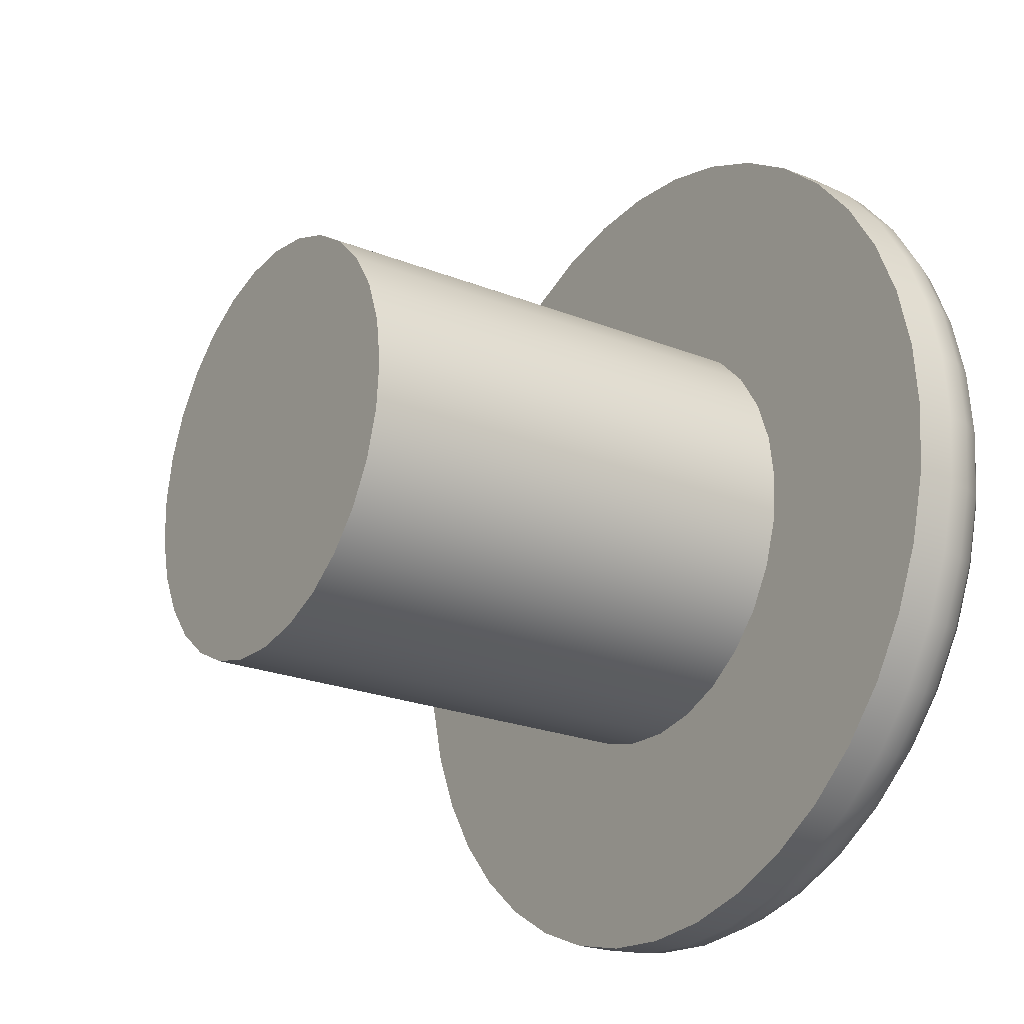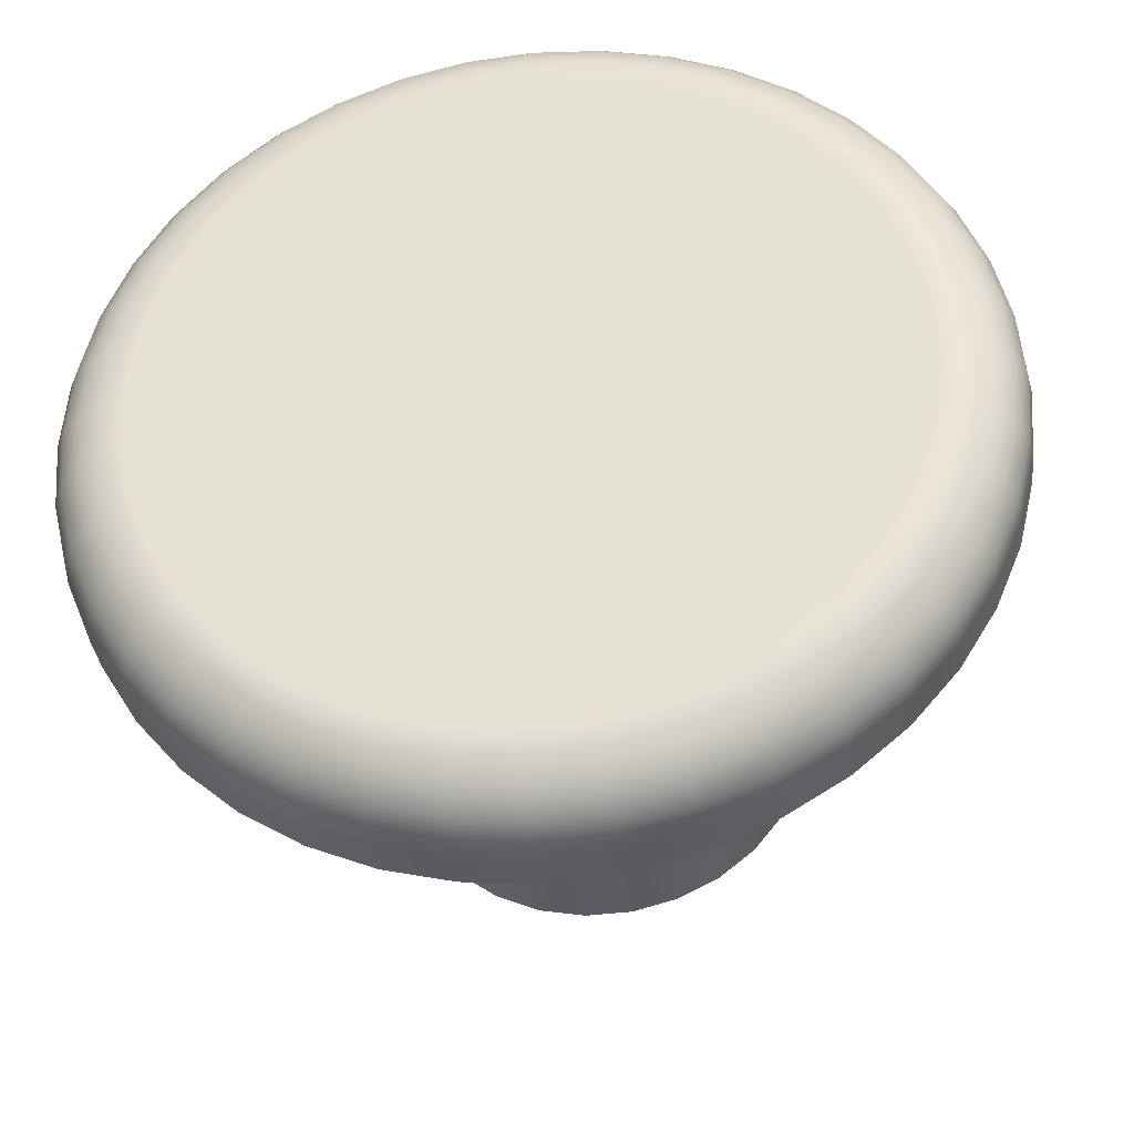
<metadata>
{"format":"obj","ext":"obj","renderer":"f3d","projection":"perspective","resolution":1024,"background":"white","views":[{"elev":-23.0,"azim":55.8,"up":"+Z"},{"elev":-34.8,"azim":-173.2,"up":"+Z"}]}
</metadata>
<code>
v 41.04 0.1 -13.69
v 40.93 0.1 -13.82
v 40.8 0.1 -13.94
v 40.65 0.1 -14.03
v 40.49 0.1 -14.09
v 40.32 0.1 -14.13
v 40.15 0.1 -14.15
v 39.98 0.1 -14.13
v 39.81 0.1 -14.09
v 39.65 0.1 -14.03
v 39.51 0.1 -13.94
v 39.37 0.1 -13.82
v 39.26 0.1 -13.69
v 39.17 0.1 -13.55
v 39.11 0.1 -13.39
v 39.07 0.1 -13.22
v 39.05 0.1 -13.05
v 39.07 0.1 -12.87
v 39.11 0.1 -12.71
v 39.17 0.1 -12.55
v 39.26 0.1 -12.4
v 39.37 0.1 -12.27
v 39.51 0.1 -12.16
v 39.65 0.1 -12.07
v 39.81 0.1 -12
v 39.98 0.1 -11.96
v 40.15 0.1 -11.95
v 40.32 0.1 -11.96
v 40.49 0.1 -12
v 40.65 0.1 -12.07
v 40.8 0.1 -12.16
v 40.93 0.1 -12.27
v 41.04 0.1 -12.4
v 41.13 0.1 -12.55
v 41.2 0.1 -12.71
v 41.24 0.1 -12.87
v 41.25 0.1 -13.05
v 41.24 0.1 -13.22
v 41.2 0.1 -13.39
v 41.13 0.1 -13.55
v 40.88 0.3 -13.58
v 40.96 0.3 -13.44
v 41.02 0.3 -13.29
v 41.05 0.3 -13.14
v 41.05 0.3 -12.98
v 41.03 0.3 -12.83
v 40.97 0.3 -12.68
v 40.9 0.3 -12.54
v 40.8 0.3 -12.42
v 40.68 0.3 -12.32
v 40.55 0.3 -12.24
v 40.4 0.3 -12.18
v 40.25 0.3 -12.15
v 40.09 0.3 -12.15
v 39.93 0.3 -12.17
v 39.79 0.3 -12.22
v 39.65 0.3 -12.3
v 39.53 0.3 -12.4
v 39.42 0.3 -12.52
v 39.34 0.3 -12.65
v 39.29 0.3 -12.8
v 39.26 0.3 -12.95
v 39.25 0.3 -13.11
v 39.28 0.3 -13.26
v 39.33 0.3 -13.41
v 39.41 0.3 -13.55
v 39.5 0.3 -13.67
v 39.62 0.3 -13.77
v 39.76 0.3 -13.86
v 39.9 0.3 -13.91
v 40.06 0.3 -13.94
v 40.21 0.3 -13.94
v 40.37 0.3 -13.92
v 40.52 0.3 -13.87
v 40.66 0.3 -13.79
v 40.78 0.3 -13.69
v 40.79 0.1618 -12.16
v 40.78 0.2176 -12.19
v 40.75 0.2618 -12.22
v 40.72 0.2902 -12.27
v 40.92 0.1618 -13.82
v 40.9 0.2176 -13.8
v 40.87 0.2618 -13.77
v 40.83 0.2902 -13.73
v 40.93 0.2902 -13.61
v 40.98 0.2618 -13.64
v 41.01 0.2176 -13.67
v 41.03 0.1618 -13.69
v 40.79 0.1618 -13.93
v 40.78 0.2176 -13.91
v 40.75 0.2618 -13.87
v 40.72 0.2902 -13.82
v 40.65 0.1618 -14.02
v 40.63 0.2176 -13.99
v 40.61 0.2618 -13.95
v 40.59 0.2902 -13.9
v 40.49 0.1618 -14.08
v 40.48 0.2176 -14.06
v 40.47 0.2618 -14.01
v 40.45 0.2902 -13.96
v 40.32 0.1618 -14.12
v 40.32 0.2176 -14.09
v 40.31 0.2618 -14.05
v 40.3 0.2902 -14
v 40.15 0.1618 -14.14
v 40.15 0.2176 -14.11
v 40.15 0.2618 -14.06
v 40.15 0.2902 -14.01
v 39.98 0.1618 -14.12
v 39.99 0.2176 -14.09
v 39.99 0.2618 -14.05
v 40 0.2902 -14
v 39.82 0.1618 -14.08
v 39.82 0.2176 -14.06
v 39.84 0.2618 -14.01
v 39.85 0.2902 -13.96
v 39.66 0.1618 -14.02
v 39.67 0.2176 -13.99
v 39.69 0.2618 -13.95
v 39.72 0.2902 -13.9
v 39.51 0.1618 -13.93
v 39.53 0.2176 -13.91
v 39.55 0.2618 -13.87
v 39.59 0.2902 -13.82
v 39.38 0.1618 -13.82
v 39.4 0.2176 -13.8
v 39.43 0.2618 -13.77
v 39.47 0.2902 -13.73
v 39.27 0.1618 -13.69
v 39.29 0.2176 -13.67
v 39.33 0.2618 -13.64
v 39.37 0.2902 -13.61
v 39.18 0.1618 -13.54
v 39.21 0.2176 -13.53
v 39.25 0.2618 -13.51
v 39.3 0.2902 -13.48
v 39.12 0.1618 -13.38
v 39.14 0.2176 -13.37
v 39.18 0.2618 -13.36
v 39.24 0.2902 -13.34
v 39.08 0.1618 -13.22
v 39.1 0.2176 -13.21
v 39.15 0.2618 -13.21
v 39.2 0.2902 -13.2
v 39.06 0.1618 -13.05
v 39.09 0.2176 -13.05
v 39.13 0.2618 -13.05
v 39.19 0.2902 -13.05
v 39.08 0.1618 -12.88
v 39.1 0.2176 -12.88
v 39.15 0.2618 -12.89
v 39.2 0.2902 -12.9
v 39.12 0.1618 -12.71
v 39.14 0.2176 -12.72
v 39.18 0.2618 -12.73
v 39.24 0.2902 -12.75
v 39.18 0.1618 -12.55
v 39.21 0.2176 -12.56
v 39.25 0.2618 -12.58
v 39.3 0.2902 -12.61
v 39.27 0.1618 -12.41
v 39.29 0.2176 -12.42
v 39.33 0.2618 -12.45
v 39.37 0.2902 -12.48
v 39.38 0.1618 -12.28
v 39.4 0.2176 -12.3
v 39.43 0.2618 -12.33
v 39.47 0.2902 -12.37
v 39.51 0.1618 -12.16
v 39.53 0.2176 -12.19
v 39.55 0.2618 -12.22
v 39.59 0.2902 -12.27
v 39.66 0.1618 -12.07
v 39.67 0.2176 -12.1
v 39.69 0.2618 -12.14
v 39.72 0.2902 -12.19
v 39.82 0.1618 -12.01
v 39.82 0.2176 -12.04
v 39.84 0.2618 -12.08
v 39.85 0.2902 -12.13
v 39.98 0.1618 -11.97
v 39.99 0.2176 -12
v 39.99 0.2618 -12.04
v 40 0.2902 -12.1
v 40.15 0.1618 -11.96
v 40.15 0.2176 -11.98
v 40.15 0.2618 -12.03
v 40.15 0.2902 -12.08
v 40.32 0.1618 -11.97
v 40.32 0.2176 -12
v 40.31 0.2618 -12.04
v 40.3 0.2902 -12.1
v 40.49 0.1618 -12.01
v 40.48 0.2176 -12.04
v 40.47 0.2618 -12.08
v 40.45 0.2902 -12.13
v 40.65 0.1618 -12.07
v 40.63 0.2176 -12.1
v 40.61 0.2618 -12.14
v 40.59 0.2902 -12.19
v 40.92 0.1618 -12.28
v 40.9 0.2176 -12.3
v 40.87 0.2618 -12.33
v 40.83 0.2902 -12.37
v 41.03 0.1618 -12.41
v 41.01 0.2176 -12.42
v 40.98 0.2618 -12.45
v 40.93 0.2902 -12.48
v 41.12 0.1618 -12.55
v 41.1 0.2176 -12.56
v 41.06 0.2618 -12.58
v 41.01 0.2902 -12.61
v 41.19 0.1618 -12.71
v 41.16 0.2176 -12.72
v 41.12 0.2618 -12.73
v 41.07 0.2902 -12.75
v 41.23 0.1618 -12.88
v 41.2 0.2176 -12.88
v 41.16 0.2618 -12.89
v 41.1 0.2902 -12.9
v 41.24 0.1618 -13.05
v 41.21 0.2176 -13.05
v 41.17 0.2618 -13.05
v 41.11 0.2902 -13.05
v 41.23 0.1618 -13.22
v 41.2 0.2176 -13.21
v 41.16 0.2618 -13.21
v 41.1 0.2902 -13.2
v 41.19 0.1618 -13.38
v 41.16 0.2176 -13.37
v 41.12 0.2618 -13.36
v 41.07 0.2902 -13.34
v 41.12 0.1618 -13.54
v 41.1 0.2176 -13.53
v 41.06 0.2618 -13.51
v 41.01 0.2902 -13.48
v 41.04 -9.002e-16 -13.69
v 40.93 -9.205e-16 -13.82
v 40.8 -9.4e-16 -13.94
v 40.65 -9.582e-16 -14.03
v 40.49 -9.748e-16 -14.09
v 40.32 -9.891e-16 -14.13
v 40.15 -1.001e-15 -14.15
v 39.98 -1.01e-15 -14.13
v 39.81 -1.016e-15 -14.09
v 39.65 -1.019e-15 -14.03
v 39.51 -1.019e-15 -13.94
v 39.37 -1.016e-15 -13.82
v 39.26 -1.009e-15 -13.69
v 39.17 -9.993e-16 -13.55
v 39.11 -9.87e-16 -13.39
v 39.07 -9.722e-16 -13.22
v 39.05 -9.554e-16 -13.05
v 39.07 -9.369e-16 -12.87
v 39.11 -9.172e-16 -12.71
v 39.17 -8.968e-16 -12.55
v 39.26 -8.762e-16 -12.4
v 39.37 -8.559e-16 -12.27
v 39.51 -8.364e-16 -12.16
v 39.65 -8.181e-16 -12.07
v 39.81 -8.016e-16 -12
v 39.98 -7.872e-16 -11.96
v 40.15 -7.753e-16 -11.95
v 40.32 -7.662e-16 -11.96
v 40.49 -7.601e-16 -12
v 40.65 -7.571e-16 -12.07
v 40.8 -7.574e-16 -12.16
v 40.93 -7.608e-16 -12.27
v 41.04 -7.675e-16 -12.4
v 41.13 -7.771e-16 -12.55
v 41.2 -7.894e-16 -12.71
v 41.24 -8.041e-16 -12.87
v 41.25 -8.21e-16 -13.05
v 41.24 -8.395e-16 -13.22
v 41.2 -8.591e-16 -13.39
v 41.13 -8.795e-16 -13.55
v 40.6 -1.2 -13.37
v 40.52 -1.2 -13.46
v 40.42 -1.2 -13.53
v 40.31 -1.2 -13.57
v 40.19 -1.2 -13.59
v 40.07 -1.2 -13.59
v 39.96 -1.2 -13.56
v 39.85 -1.2 -13.51
v 39.76 -1.2 -13.43
v 39.69 -1.2 -13.34
v 39.63 -1.2 -13.23
v 39.61 -1.2 -13.12
v 39.6 -1.2 -13
v 39.63 -1.2 -12.88
v 39.67 -1.2 -12.77
v 39.74 -1.2 -12.68
v 39.83 -1.2 -12.6
v 39.94 -1.2 -12.54
v 40.05 -1.2 -12.51
v 40.17 -1.2 -12.5
v 40.29 -1.2 -12.51
v 40.4 -1.2 -12.55
v 40.5 -1.2 -12.62
v 40.58 -1.2 -12.7
v 40.65 -1.2 -12.8
v 40.69 -1.2 -12.92
v 40.7 -1.2 -13.03
v 40.69 -1.2 -13.15
v 40.66 -1.2 -13.27
v 40.6 -8.942e-16 -13.37
v 40.66 -8.8e-16 -13.27
v 40.69 -8.661e-16 -13.15
v 40.7 -8.534e-16 -13.03
v 40.69 -8.422e-16 -12.92
v 40.65 -8.332e-16 -12.8
v 40.58 -8.268e-16 -12.7
v 40.5 -8.232e-16 -12.62
v 40.4 -8.227e-16 -12.55
v 40.29 -8.252e-16 -12.51
v 40.17 -8.307e-16 -12.5
v 40.05 -8.388e-16 -12.51
v 39.94 -8.493e-16 -12.54
v 39.83 -8.616e-16 -12.6
v 39.74 -8.752e-16 -12.68
v 39.67 -8.893e-16 -12.77
v 39.63 -9.034e-16 -12.88
v 39.6 -9.168e-16 -13
v 39.61 -9.288e-16 -13.12
v 39.63 -9.39e-16 -13.23
v 39.69 -9.467e-16 -13.34
v 39.76 -9.518e-16 -13.43
v 39.85 -9.538e-16 -13.51
v 39.96 -9.528e-16 -13.56
v 40.07 -9.488e-16 -13.59
v 40.19 -9.419e-16 -13.59
v 40.31 -9.325e-16 -13.57
v 40.42 -9.211e-16 -13.53
v 40.52 -9.081e-16 -13.46
g face 0
f 2 81 1
f 1 81 88
f 1 88 40
f 40 88 233
f 40 233 39
f 39 233 229
f 39 229 38
f 38 229 225
f 38 225 37
f 37 225 221
f 37 221 36
f 36 221 217
f 36 217 35
f 35 217 213
f 35 213 34
f 34 213 209
f 34 209 33
f 33 209 205
f 33 205 32
f 32 205 201
f 32 201 31
f 31 201 77
f 31 77 30
f 30 77 197
f 30 197 29
f 29 197 193
f 29 193 28
f 28 193 189
f 28 189 27
f 27 189 185
f 27 185 26
f 26 185 181
f 26 181 25
f 25 181 177
f 25 177 24
f 24 177 173
f 24 173 23
f 23 173 169
f 23 169 22
f 22 169 165
f 22 165 21
f 21 165 161
f 21 161 20
f 20 161 157
f 20 157 19
f 19 157 153
f 19 153 18
f 18 153 149
f 18 149 17
f 17 149 145
f 17 145 16
f 16 145 141
f 16 141 15
f 15 141 137
f 15 137 14
f 14 137 133
f 14 133 13
f 13 133 129
f 13 129 12
f 12 129 125
f 12 125 11
f 11 125 121
f 11 121 10
f 10 121 117
f 10 117 9
f 9 117 113
f 9 113 8
f 8 113 109
f 8 109 7
f 7 109 105
f 7 105 6
f 6 105 101
f 6 101 5
f 5 101 97
f 5 97 4
f 4 97 93
f 4 93 3
f 3 93 89
f 3 89 2
f 2 89 81
f 42 236 41
f 41 236 85
f 41 85 84
f 84 85 86
f 84 86 83
f 83 86 87
f 83 87 82
f 82 87 88
f 82 88 81
f 236 42 232
f 232 42 43
f 232 43 228
f 228 43 44
f 228 44 224
f 224 44 45
f 224 45 220
f 220 45 46
f 220 46 216
f 216 46 47
f 216 47 212
f 212 47 48
f 212 48 208
f 208 48 49
f 208 49 204
f 204 49 50
f 204 50 80
f 80 50 200
f 80 200 199
f 199 200 195
f 199 195 194
f 194 195 190
f 194 190 189
f 189 190 185
f 50 51 200
f 200 51 196
f 200 196 195
f 195 196 191
f 195 191 190
f 190 191 186
f 190 186 185
f 185 186 181
f 51 52 196
f 196 52 192
f 196 192 191
f 191 192 187
f 191 187 186
f 186 187 182
f 186 182 181
f 181 182 177
f 52 53 192
f 192 53 188
f 192 188 187
f 187 188 183
f 187 183 182
f 182 183 178
f 182 178 177
f 177 178 173
f 53 54 188
f 188 54 184
f 188 184 183
f 183 184 179
f 183 179 178
f 178 179 174
f 178 174 173
f 173 174 169
f 54 55 184
f 184 55 180
f 184 180 179
f 179 180 175
f 179 175 174
f 174 175 170
f 174 170 169
f 169 170 165
f 55 56 180
f 180 56 176
f 180 176 175
f 175 176 171
f 175 171 170
f 170 171 166
f 170 166 165
f 165 166 161
f 56 57 176
f 176 57 172
f 176 172 171
f 171 172 167
f 171 167 166
f 166 167 162
f 166 162 161
f 161 162 157
f 57 58 172
f 172 58 168
f 172 168 167
f 167 168 163
f 167 163 162
f 162 163 158
f 162 158 157
f 157 158 153
f 58 59 168
f 168 59 164
f 168 164 163
f 163 164 159
f 163 159 158
f 158 159 154
f 158 154 153
f 153 154 149
f 164 59 160
f 160 59 60
f 160 60 156
f 156 60 61
f 156 61 152
f 152 61 62
f 152 62 148
f 148 62 63
f 148 63 144
f 144 63 64
f 144 64 140
f 140 64 65
f 140 65 136
f 136 65 66
f 136 66 132
f 132 66 67
f 132 67 128
f 128 67 68
f 128 68 124
f 124 68 120
f 124 120 119
f 119 120 115
f 119 115 114
f 114 115 110
f 114 110 109
f 109 110 105
f 68 69 120
f 120 69 116
f 120 116 115
f 115 116 111
f 115 111 110
f 110 111 106
f 110 106 105
f 105 106 101
f 69 70 116
f 116 70 112
f 116 112 111
f 111 112 107
f 111 107 106
f 106 107 102
f 106 102 101
f 101 102 97
f 70 71 112
f 112 71 108
f 112 108 107
f 107 108 103
f 107 103 102
f 102 103 98
f 102 98 97
f 97 98 93
f 71 72 108
f 108 72 104
f 108 104 103
f 103 104 99
f 103 99 98
f 98 99 94
f 98 94 93
f 93 94 89
f 72 73 104
f 104 73 100
f 104 100 99
f 99 100 95
f 99 95 94
f 94 95 90
f 94 90 89
f 89 90 81
f 73 74 100
f 100 74 96
f 100 96 95
f 95 96 91
f 95 91 90
f 90 91 82
f 90 82 81
f 74 75 96
f 96 75 92
f 96 92 91
f 91 92 83
f 91 83 82
f 75 76 92
f 92 76 84
f 92 84 83
f 76 41 84
f 77 78 197
f 197 78 198
f 197 198 193
f 193 198 194
f 193 194 189
f 78 79 198
f 198 79 199
f 198 199 194
f 78 77 202
f 202 77 201
f 202 201 206
f 206 201 205
f 206 205 210
f 210 205 209
f 210 209 214
f 214 209 213
f 214 213 218
f 218 213 217
f 218 217 222
f 222 217 221
f 222 221 226
f 226 221 225
f 226 225 230
f 230 225 229
f 230 229 234
f 234 229 233
f 234 233 87
f 87 233 88
f 204 80 79
f 79 80 199
f 79 78 203
f 203 78 202
f 203 202 207
f 207 202 206
f 207 206 211
f 211 206 210
f 211 210 215
f 215 210 214
f 215 214 219
f 219 214 218
f 219 218 223
f 223 218 222
f 223 222 227
f 227 222 226
f 227 226 231
f 231 226 230
f 231 230 235
f 235 230 234
f 235 234 86
f 86 234 87
f 235 86 85
f 235 85 236
f 114 109 113
f 114 113 118
f 118 113 117
f 118 117 122
f 122 117 121
f 122 121 126
f 126 121 125
f 126 125 130
f 130 125 129
f 130 129 134
f 134 129 133
f 134 133 138
f 138 133 137
f 138 137 142
f 142 137 141
f 142 141 146
f 146 141 145
f 146 145 150
f 150 145 149
f 150 149 154
f 114 118 119
f 119 118 123
f 119 123 124
f 124 123 128
f 123 118 122
f 123 122 127
f 127 122 126
f 127 126 131
f 131 126 130
f 131 130 135
f 135 130 134
f 135 134 139
f 139 134 138
f 139 138 143
f 143 138 142
f 143 142 147
f 147 142 146
f 147 146 151
f 151 146 150
f 151 150 155
f 155 150 154
f 155 154 159
f 132 128 127
f 127 128 123
f 132 127 131
f 136 132 131
f 136 131 135
f 140 136 135
f 140 135 139
f 144 140 139
f 144 139 143
f 148 144 143
f 148 143 147
f 152 148 147
f 152 147 151
f 156 152 151
f 156 151 155
f 160 156 155
f 160 155 159
f 164 160 159
f 208 204 203
f 203 204 79
f 208 203 207
f 212 208 207
f 212 207 211
f 216 212 211
f 216 211 215
f 220 216 215
f 220 215 219
f 224 220 219
f 224 219 223
f 228 224 223
f 228 223 227
f 232 228 227
f 232 227 231
f 236 232 231
f 236 231 235
g face 1
f 238 2 237
f 237 2 1
f 237 1 276
f 276 1 40
f 276 40 275
f 275 40 39
f 275 39 274
f 274 39 38
f 274 38 273
f 273 38 37
f 273 37 272
f 272 37 36
f 272 36 271
f 271 36 35
f 271 35 270
f 270 35 34
f 270 34 269
f 269 34 33
f 269 33 268
f 268 33 32
f 268 32 267
f 267 32 31
f 267 31 266
f 266 31 30
f 266 30 265
f 265 30 29
f 265 29 264
f 264 29 28
f 264 28 263
f 263 28 27
f 263 27 262
f 262 27 26
f 262 26 261
f 261 26 25
f 261 25 260
f 260 25 24
f 260 24 259
f 259 24 23
f 259 23 258
f 258 23 22
f 258 22 257
f 257 22 21
f 257 21 256
f 256 21 20
f 256 20 255
f 255 20 19
f 255 19 254
f 254 19 18
f 254 18 253
f 253 18 17
f 253 17 252
f 252 17 16
f 252 16 251
f 251 16 15
f 251 15 250
f 250 15 14
f 250 14 249
f 249 14 13
f 249 13 248
f 248 13 12
f 248 12 247
f 247 12 11
f 247 11 246
f 246 11 10
f 246 10 245
f 245 10 9
f 245 9 244
f 244 9 8
f 244 8 243
f 243 8 7
f 243 7 242
f 242 7 6
f 242 6 241
f 241 6 5
f 241 5 240
f 240 5 4
f 240 4 239
f 239 4 3
f 239 3 238
f 238 3 2
g face 2
f 76 60 41
f 41 60 59
f 41 59 42
f 42 59 58
f 42 58 43
f 43 58 57
f 43 57 44
f 44 57 56
f 44 56 45
f 45 56 55
f 45 55 46
f 46 55 54
f 46 54 47
f 47 54 53
f 47 53 48
f 48 53 52
f 48 52 49
f 49 52 51
f 49 51 50
f 60 76 61
f 61 76 75
f 61 75 62
f 62 75 74
f 62 74 63
f 63 74 73
f 63 73 64
f 64 73 72
f 64 72 65
f 65 72 71
f 65 71 66
f 66 71 70
f 66 70 67
f 67 70 69
f 67 69 68
g face 3
f 278 334 277
f 277 334 306
f 277 306 305
f 305 306 307
f 305 307 308
f 278 279 334
f 334 279 333
f 333 279 280
f 333 280 332
f 332 280 281
f 332 281 331
f 331 281 282
f 331 282 330
f 330 282 283
f 330 283 329
f 329 283 284
f 329 284 328
f 328 284 285
f 328 285 327
f 327 285 286
f 327 286 326
f 326 286 287
f 326 287 325
f 325 287 288
f 325 288 324
f 324 288 289
f 324 289 323
f 323 289 290
f 323 290 322
f 322 290 291
f 322 291 321
f 321 291 292
f 321 292 320
f 320 292 293
f 320 293 319
f 319 293 294
f 319 294 318
f 318 294 295
f 318 295 317
f 317 295 296
f 317 296 316
f 316 296 297
f 316 297 315
f 315 297 298
f 315 298 314
f 314 298 299
f 314 299 313
f 313 299 300
f 313 300 312
f 312 300 301
f 312 301 311
f 311 301 302
f 311 302 310
f 310 302 303
f 310 303 309
f 309 303 304
f 309 304 308
f 308 304 305
g face 4
f 278 277 296
f 296 277 305
f 296 305 304
f 304 303 296
f 296 303 302
f 296 302 301
f 296 301 297
f 297 301 300
f 297 300 298
f 298 300 299
f 295 287 296
f 296 287 286
f 296 286 285
f 287 295 288
f 288 295 294
f 288 294 289
f 289 294 293
f 289 293 290
f 290 293 292
f 290 292 291
f 285 284 296
f 296 284 283
f 296 283 282
f 282 281 296
f 296 281 280
f 296 280 279
f 279 278 296
g face 5
f 334 238 306
f 306 238 237
f 306 237 276
f 238 334 239
f 239 334 333
f 239 333 240
f 240 333 332
f 240 332 241
f 241 332 242
f 242 332 331
f 242 331 243
f 243 331 330
f 243 330 244
f 244 330 245
f 245 330 329
f 245 329 246
f 246 329 328
f 246 328 247
f 247 328 327
f 247 327 248
f 248 327 249
f 249 327 326
f 249 326 250
f 250 326 325
f 250 325 251
f 251 325 324
f 251 324 252
f 252 324 253
f 253 324 323
f 253 323 254
f 254 323 322
f 254 322 255
f 255 322 256
f 256 322 321
f 256 321 257
f 257 321 320
f 257 320 258
f 258 320 319
f 258 319 259
f 259 319 260
f 260 319 318
f 260 318 261
f 261 318 317
f 261 317 262
f 262 317 263
f 263 317 316
f 263 316 264
f 264 316 315
f 264 315 265
f 265 315 314
f 265 314 266
f 266 314 267
f 267 314 313
f 267 313 268
f 268 313 312
f 268 312 269
f 269 312 311
f 269 311 270
f 270 311 271
f 271 311 310
f 271 310 272
f 272 310 309
f 272 309 273
f 273 309 274
f 274 309 308
f 274 308 275
f 275 308 307
f 275 307 276
f 276 307 306
g halfedge 0 edge 0
l 1 40 39 38 37 36 35 34 33 32 31 30 29 28 27 26 25 24 23 22 21 20 19 18 17 16 15 14 13 12 11 10 9 8 7 6 5 4 3 2 1
g halfedge 1 edge 0
l 1 2 3 4 5 6 7 8 9 10 11 12 13 14 15 16 17 18 19 20 21 22 23 24 25 26 27 28 29 30 31 32 33 34 35 36 37 38 39 40 1
g halfedge 2 edge 1
l 41 42 43 44 45 46 47 48 49 50 51 52 53 54 55 56 57 58 59 60 61 62 63 64 65 66 67 68 69 70 71 72 73 74 75 76 41
g halfedge 3 edge 1
l 41 76 75 74 73 72 71 70 69 68 67 66 65 64 63 62 61 60 59 58 57 56 55 54 53 52 51 50 49 48 47 46 45 44 43 42 41
g halfedge 4 edge 2
l 237 238 239 240 241 242 243 244 245 246 247 248 249 250 251 252 253 254 255 256 257 258 259 260 261 262 263 264 265 266 267 268 269 270 271 272 273 274 275 276 237
g halfedge 5 edge 2
l 237 276 275 274 273 272 271 270 269 268 267 266 265 264 263 262 261 260 259 258 257 256 255 254 253 252 251 250 249 248 247 246 245 244 243 242 241 240 239 238 237
g halfedge 6 edge 3
l 277 278 279 280 281 282 283 284 285 286 287 288 289 290 291 292 293 294 295 296 297 298 299 300 301 302 303 304 305 277
g halfedge 7 edge 3
l 277 305 304 303 302 301 300 299 298 297 296 295 294 293 292 291 290 289 288 287 286 285 284 283 282 281 280 279 278 277
g halfedge 8 edge 4
l 306 334 333 332 331 330 329 328 327 326 325 324 323 322 321 320 319 318 317 316 315 314 313 312 311 310 309 308 307 306
g halfedge 9 edge 4
l 306 307 308 309 310 311 312 313 314 315 316 317 318 319 320 321 322 323 324 325 326 327 328 329 330 331 332 333 334 306
g vertex 0
p 1
g vertex 1
p 41
g vertex 2
p 237
g vertex 3
p 277
g vertex 4
p 306

</code>
